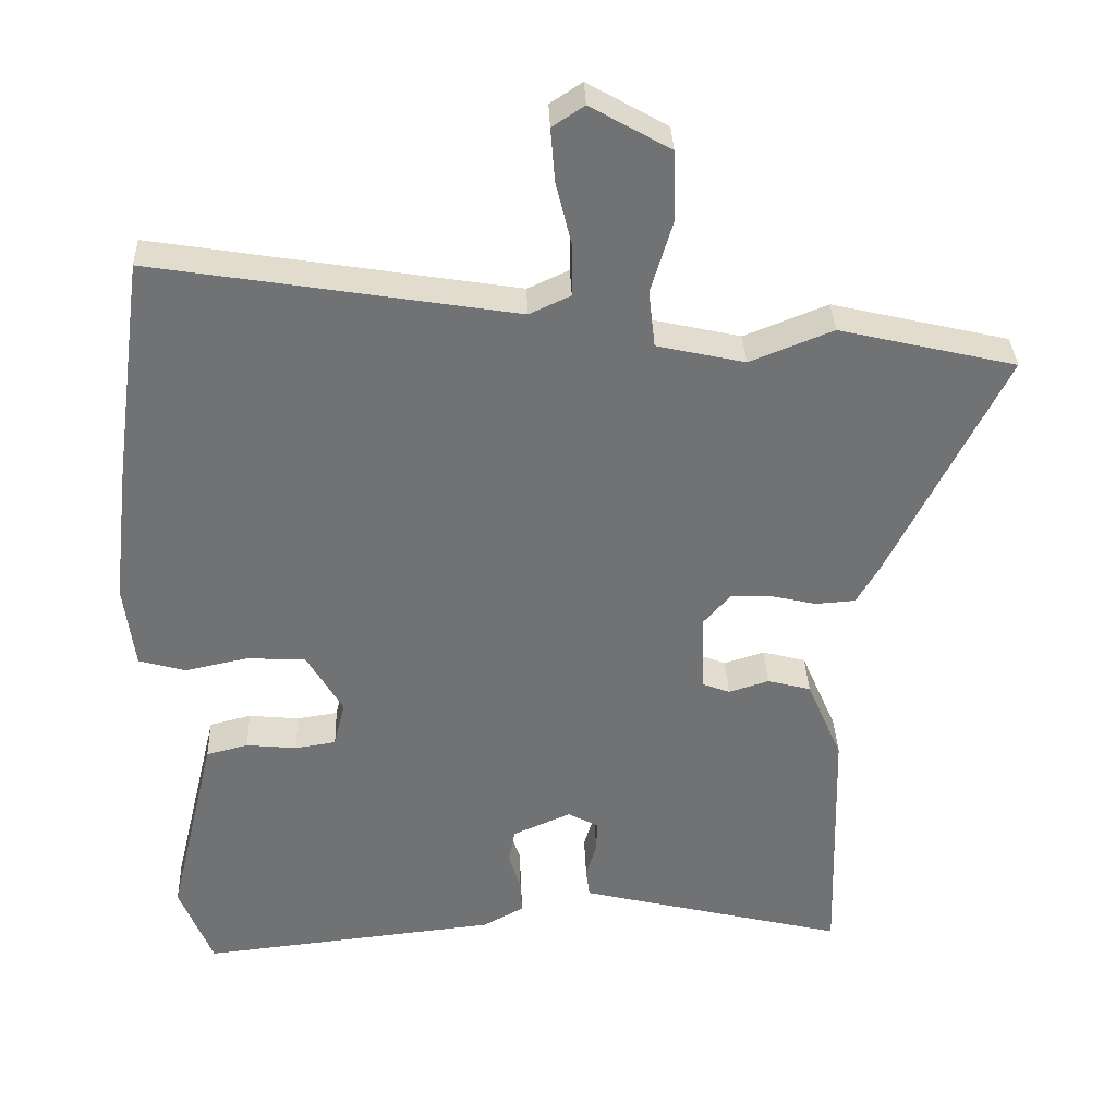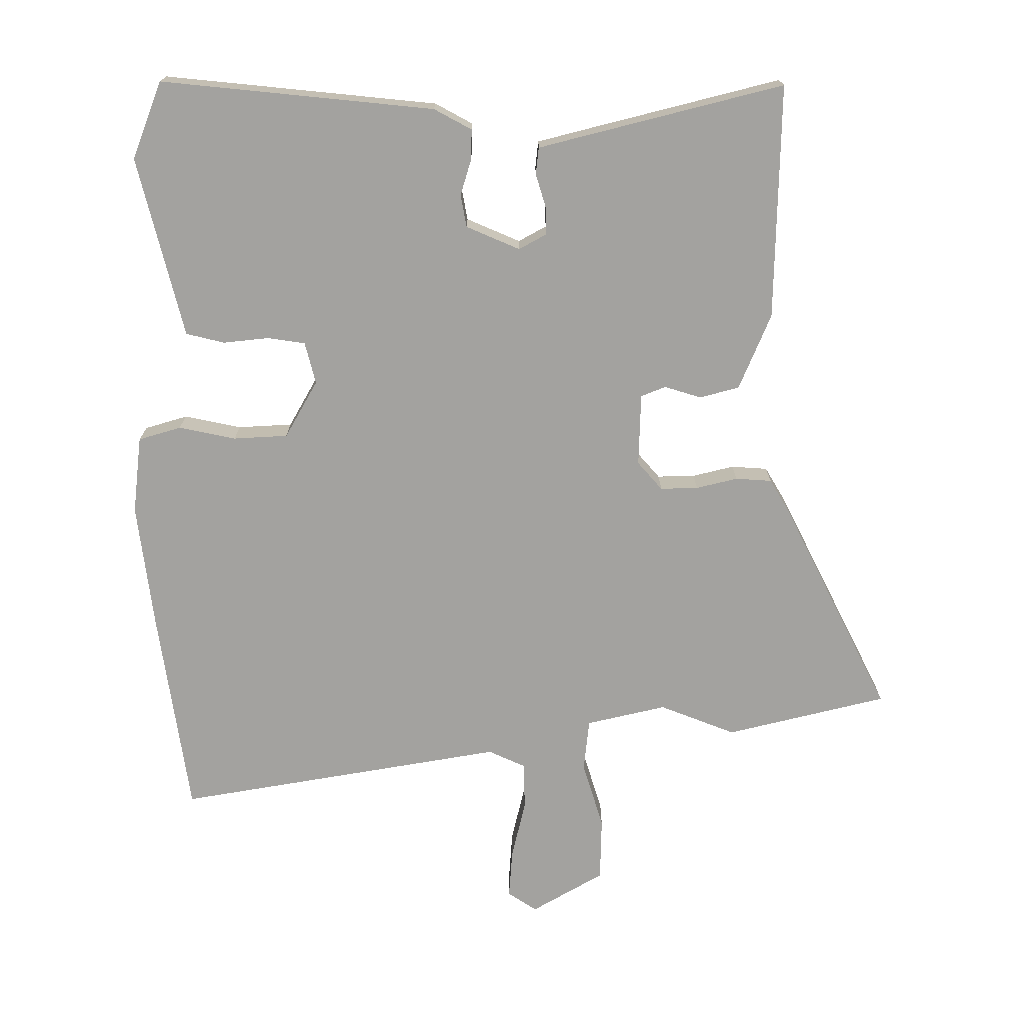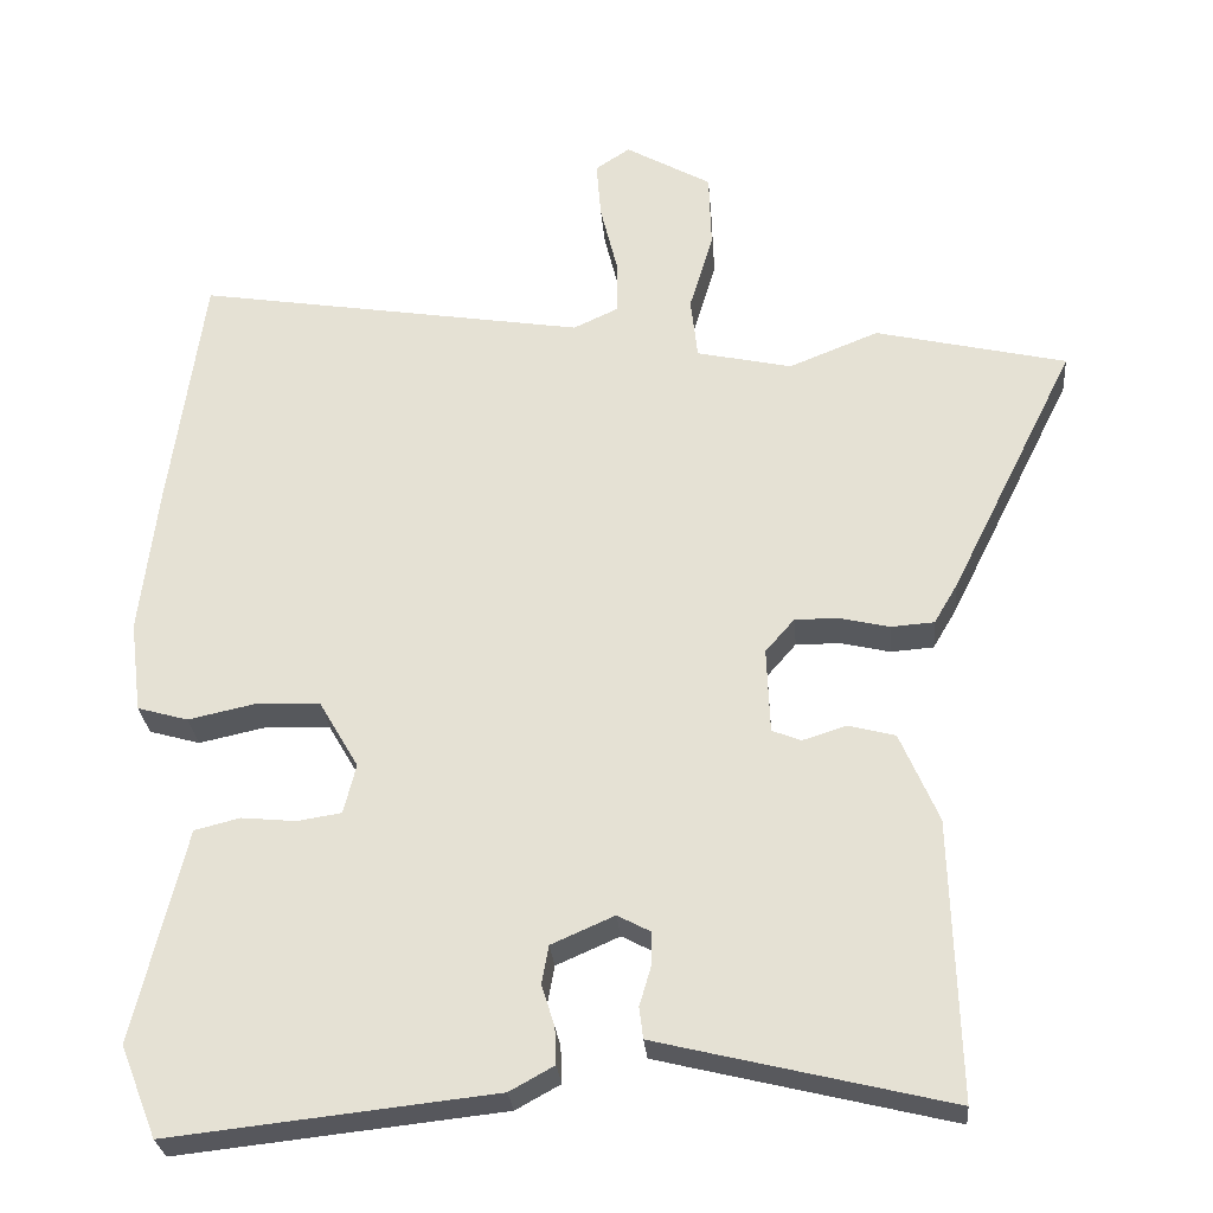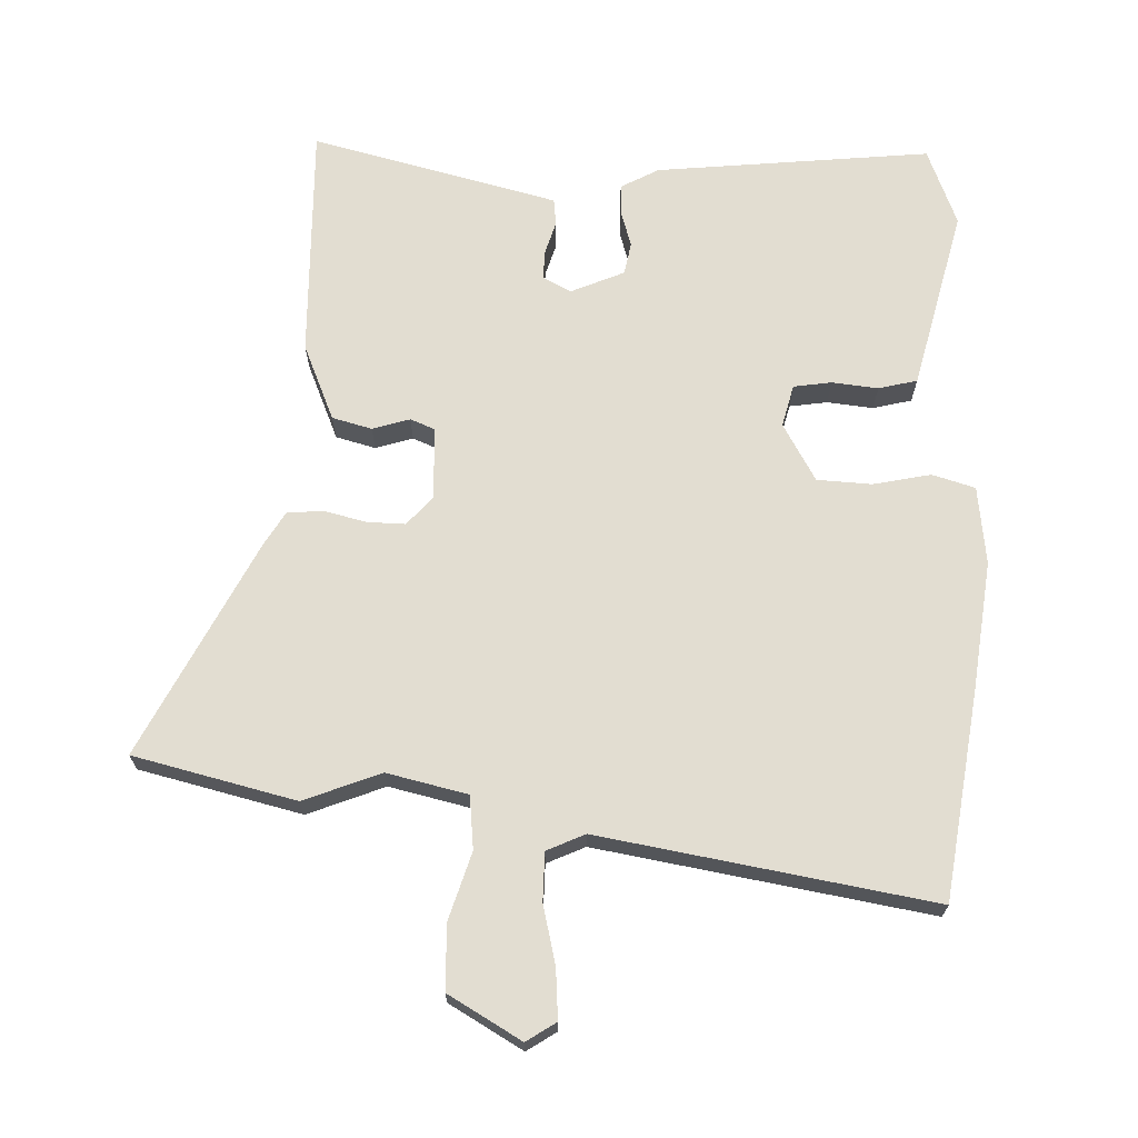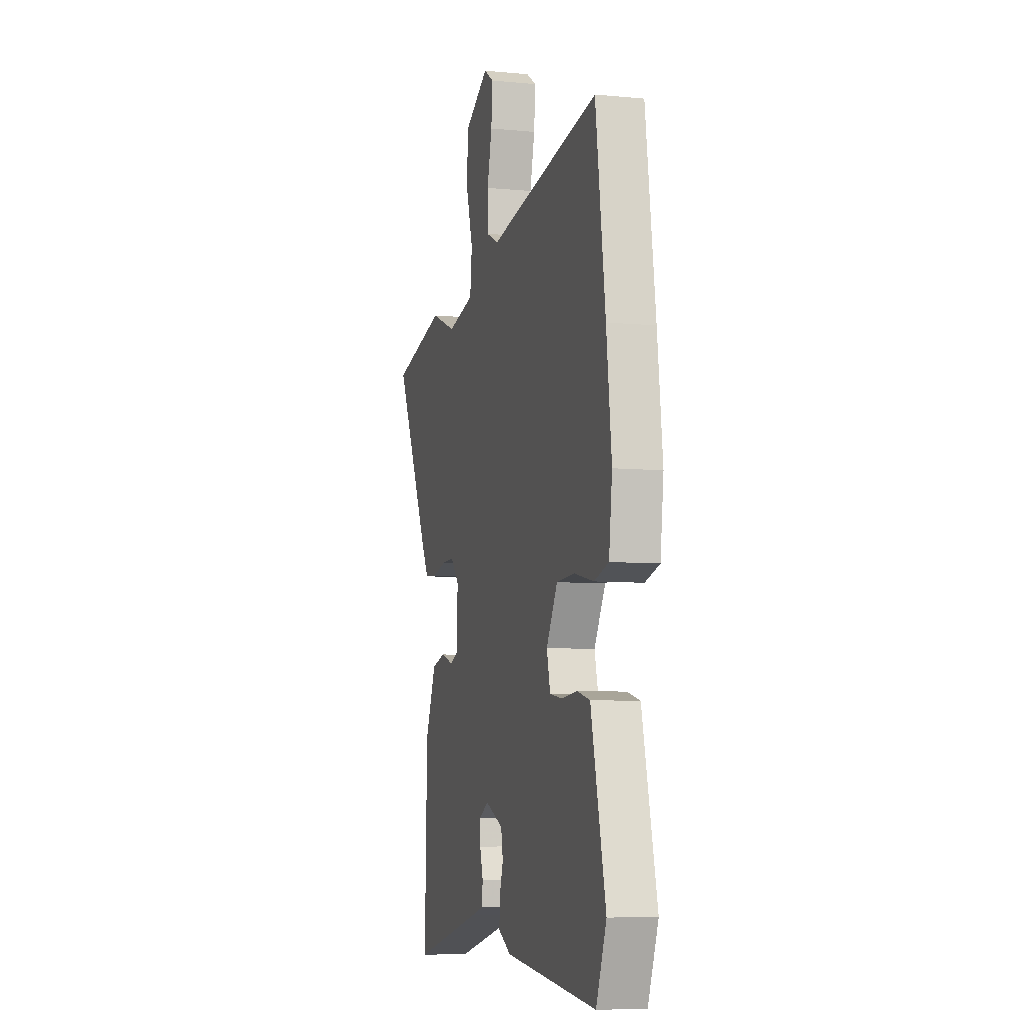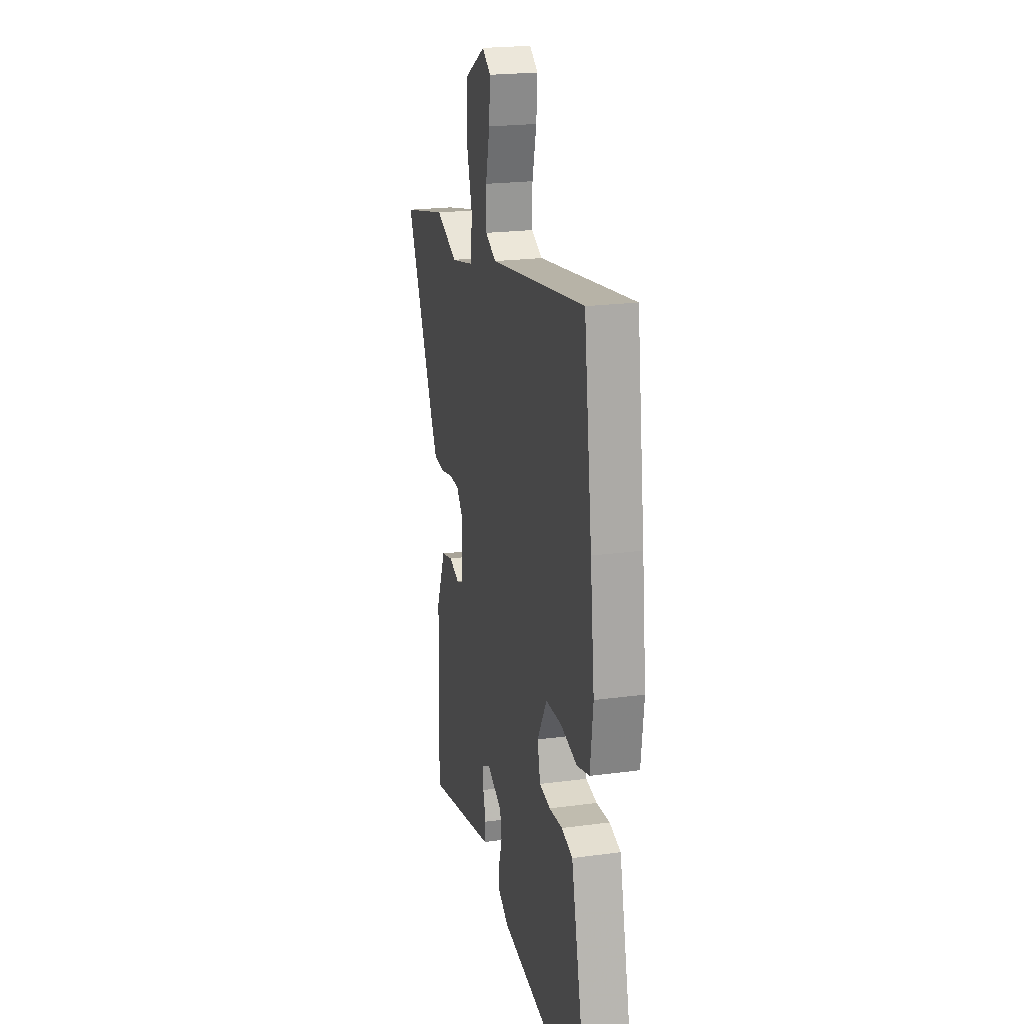
<metadata>
{"format":"obj","ext":"obj","renderer":"f3d","projection":"perspective","resolution":1024,"background":"white","views":[{"elev":34.7,"azim":177.9,"up":"+Z"},{"elev":-72.6,"azim":-179.5,"up":"+Y"},{"elev":-28.1,"azim":-175.1,"up":"+Z"},{"elev":68.5,"azim":2.2,"up":"+Y"},{"elev":-7.2,"azim":74.7,"up":"+Z"},{"elev":22.0,"azim":76.8,"up":"+Z"}]}
</metadata>
<code>
v 0.482 0.07 0.63
v 0.526 0.07 0.309
v 0.549 0.07 0.113
v 0.534 0.07 -0.007
v 0.468 0.07 -0.026
v 0.38 0.07 -0.007
v 0.296 0.07 -0.011
v 0.245 0.07 -0.099
v 0.261 0.07 -0.164
v 0.319 0.07 -0.173
v 0.39 0.07 -0.166
v 0.449 0.07 -0.181
v 0.468 0.07 -0.26
v 0.516 0.07 -0.46
v 0.469 0.07 -0.579
v 0.047 0.07 -0.533
v -0.011 0.07 -0.501
v -0.009 0.07 -0.453
v 0.008 0.07 -0.399
v -0.001 0.07 -0.349
v -0.083 0.07 -0.313
v -0.126 0.07 -0.336
v -0.125 0.07 -0.38
v -0.11 0.07 -0.431
v -0.115 0.07 -0.472
v -0.171 0.07 -0.486
v -0.494 0.07 -0.565
v -0.484 0.07 -0.202
v -0.434 0.07 -0.085
v -0.373 0.07 -0.069
v -0.316 0.07 -0.087
v -0.278 0.07 -0.072
v -0.274 0.07 0.04
v -0.312 0.07 0.084
v -0.37 0.07 0.083
v -0.434 0.07 0.068
v -0.49 0.07 0.072
v -0.521 0.07 0.125
v -0.685 0.07 0.456
v -0.436 0.07 0.515
v -0.319 0.07 0.468
v -0.195 0.07 0.496
v -0.186 0.07 0.577
v -0.217 0.07 0.681
v -0.214 0.07 0.78
v -0.102 0.07 0.844
v -0.057 0.07 0.814
v -0.063 0.07 0.738
v -0.085 0.07 0.648
v -0.085 0.07 0.574
v -0.027 0.07 0.547
v 0.482 0 0.63
v 0.526 0 0.309
v 0.549 0 0.113
v 0.534 0 -0.007
v 0.468 0 -0.026
v 0.38 0 -0.007
v 0.296 0 -0.011
v 0.245 0 -0.099
v 0.261 0 -0.164
v 0.319 0 -0.173
v 0.39 0 -0.166
v 0.449 0 -0.181
v 0.468 0 -0.26
v 0.516 0 -0.46
v 0.469 0 -0.579
v 0.047 0 -0.533
v -0.011 0 -0.501
v -0.009 0 -0.453
v 0.008 0 -0.399
v -0.001 0 -0.349
v -0.083 0 -0.313
v -0.126 0 -0.336
v -0.125 0 -0.38
v -0.11 0 -0.431
v -0.115 0 -0.472
v -0.171 0 -0.486
v -0.494 0 -0.565
v -0.484 0 -0.202
v -0.434 0 -0.085
v -0.373 0 -0.069
v -0.316 0 -0.087
v -0.278 0 -0.072
v -0.274 0 0.04
v -0.312 0 0.084
v -0.37 0 0.083
v -0.434 0 0.068
v -0.49 0 0.072
v -0.521 0 0.125
v -0.685 0 0.456
v -0.436 0 0.515
v -0.319 0 0.468
v -0.195 0 0.496
v -0.186 0 0.577
v -0.217 0 0.681
v -0.214 0 0.78
v -0.102 0 0.844
v -0.057 0 0.814
v -0.063 0 0.738
v -0.085 0 0.648
v -0.085 0 0.574
v -0.027 0 0.547
f 47 48 49
f 46 47 49
f 45 46 49
f 44 45 49
f 43 44 49
f 42 43 49 50
f 39 40 41
f 38 39 41
f 37 38 41
f 36 37 41
f 35 36 41
f 34 35 41 42
f 42 50 51
f 34 42 51
f 33 34 51
f 29 30 31
f 28 29 31
f 27 28 31
f 26 27 31
f 25 26 31
f 24 25 31
f 23 24 31
f 22 23 31 32
f 51 1 2
f 33 51 2
f 32 33 2
f 22 32 2
f 21 22 2
f 17 18 19
f 16 17 19
f 15 16 19
f 14 15 19
f 13 14 19
f 12 13 19
f 11 12 19
f 10 11 19
f 9 10 19 20
f 4 5 6
f 3 4 6
f 2 3 6
f 2 6 7
f 21 2 7
f 8 9 20 21
f 7 8 21
f 100 99 98
f 100 98 97
f 100 97 96
f 100 96 95
f 100 95 94
f 101 100 94 93
f 92 91 90
f 92 90 89
f 92 89 88
f 92 88 87
f 92 87 86
f 93 92 86 85
f 102 101 93
f 102 93 85
f 102 85 84
f 82 81 80
f 82 80 79
f 82 79 78
f 82 78 77
f 82 77 76
f 82 76 75
f 82 75 74
f 83 82 74 73
f 53 52 102
f 53 102 84
f 53 84 83
f 53 83 73
f 53 73 72
f 70 69 68
f 70 68 67
f 70 67 66
f 70 66 65
f 70 65 64
f 70 64 63
f 70 63 62
f 70 62 61
f 71 70 61 60
f 57 56 55
f 57 55 54
f 57 54 53
f 58 57 53
f 58 53 72
f 72 71 60 59
f 72 59 58
f 1 52 53 2
f 2 53 54 3
f 3 54 55 4
f 4 55 56 5
f 5 56 57 6
f 6 57 58 7
f 7 58 59 8
f 8 59 60 9
f 9 60 61 10
f 10 61 62 11
f 11 62 63 12
f 12 63 64 13
f 13 64 65 14
f 14 65 66 15
f 15 66 67 16
f 16 67 68 17
f 17 68 69 18
f 18 69 70 19
f 19 70 71 20
f 20 71 72 21
f 21 72 73 22
f 22 73 74 23
f 23 74 75 24
f 24 75 76 25
f 25 76 77 26
f 26 77 78 27
f 27 78 79 28
f 28 79 80 29
f 29 80 81 30
f 30 81 82 31
f 31 82 83 32
f 32 83 84 33
f 33 84 85 34
f 34 85 86 35
f 35 86 87 36
f 36 87 88 37
f 37 88 89 38
f 38 89 90 39
f 39 90 91 40
f 40 91 92 41
f 41 92 93 42
f 42 93 94 43
f 43 94 95 44
f 44 95 96 45
f 45 96 97 46
f 46 97 98 47
f 47 98 99 48
f 48 99 100 49
f 49 100 101 50
f 50 101 102 51
f 51 102 52 1

</code>
